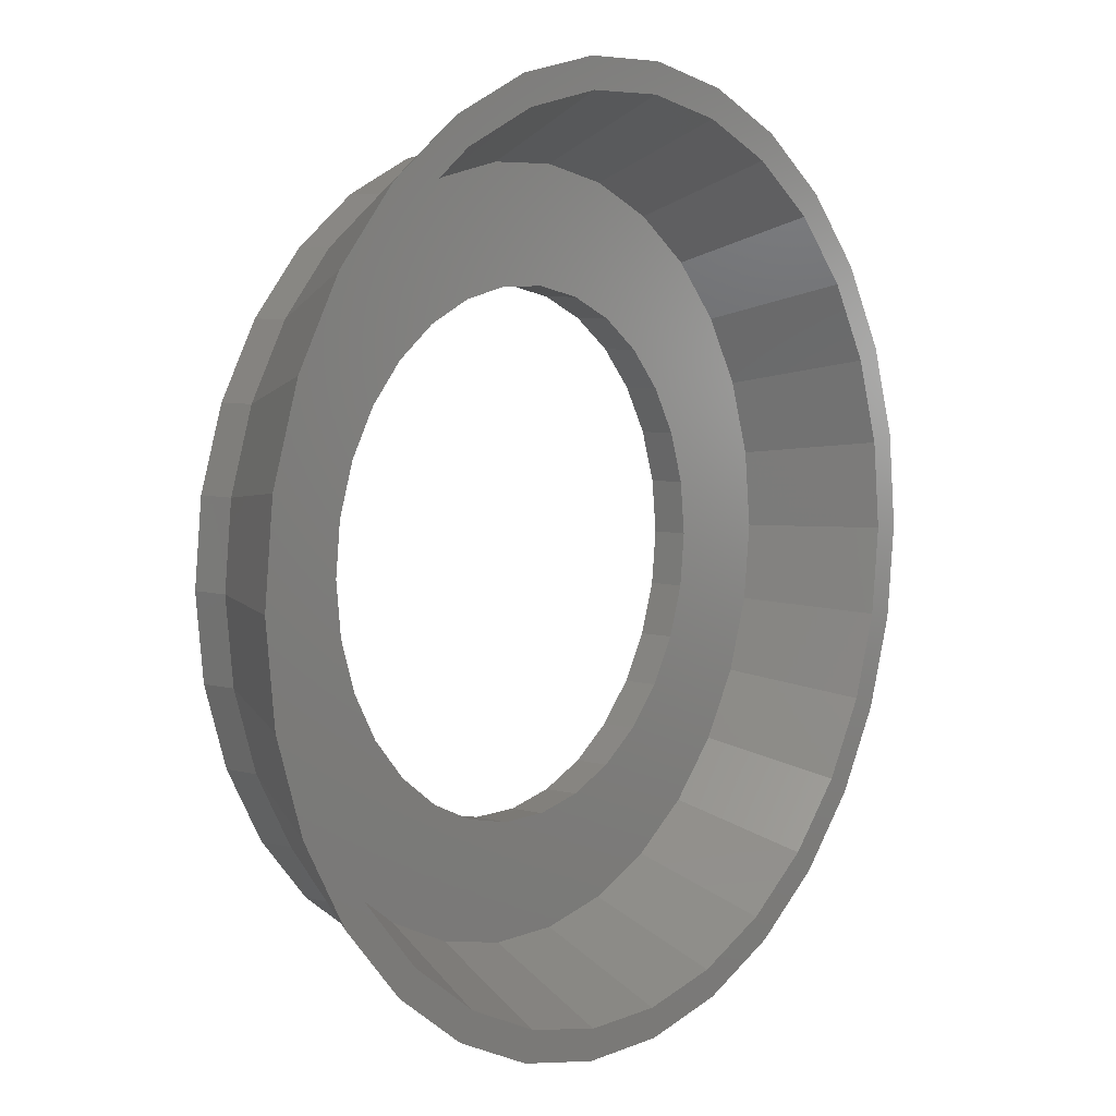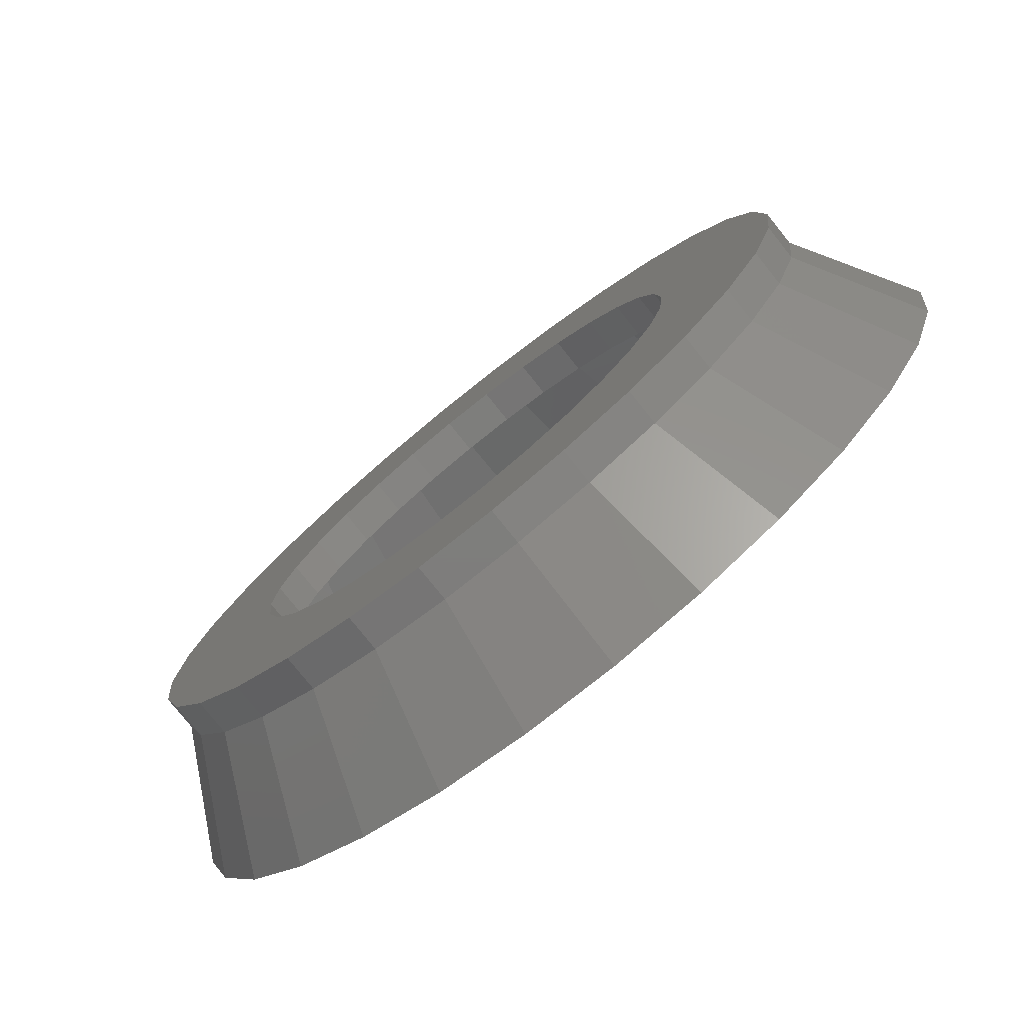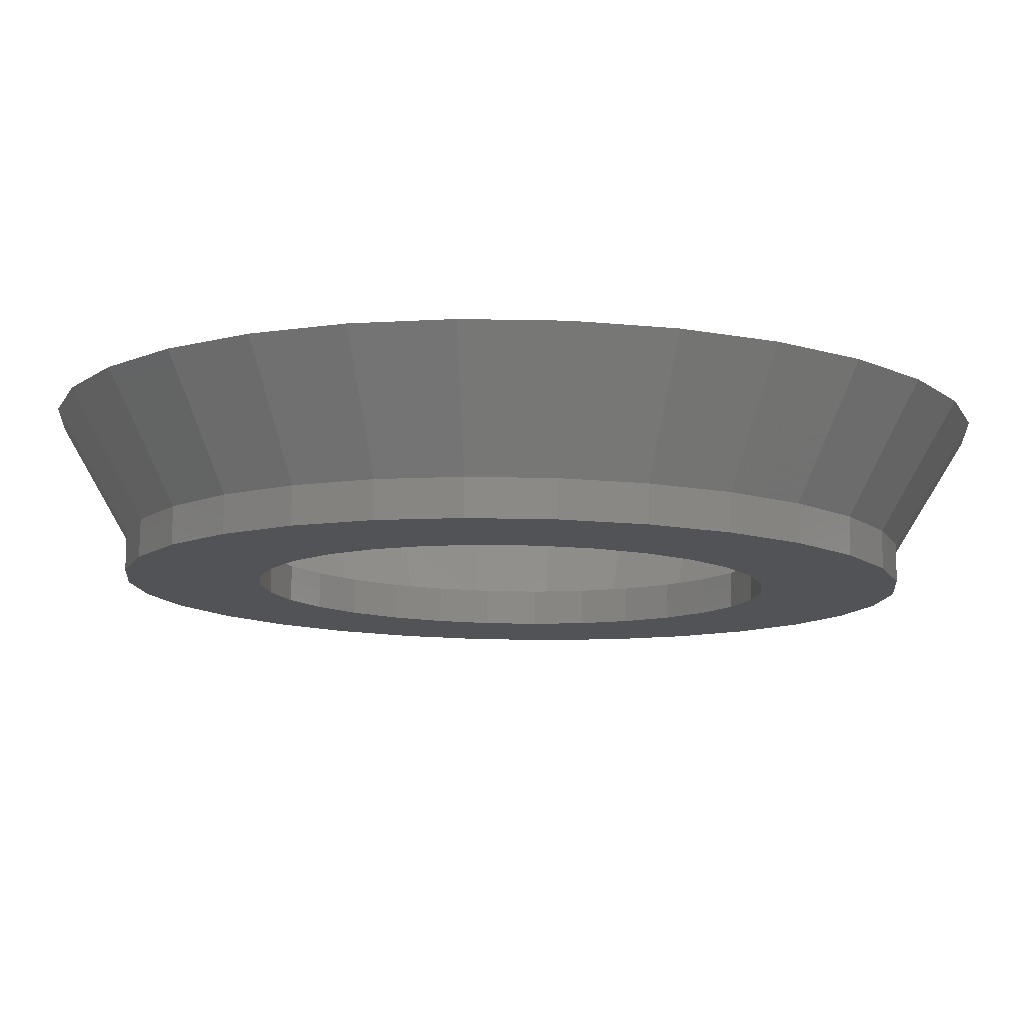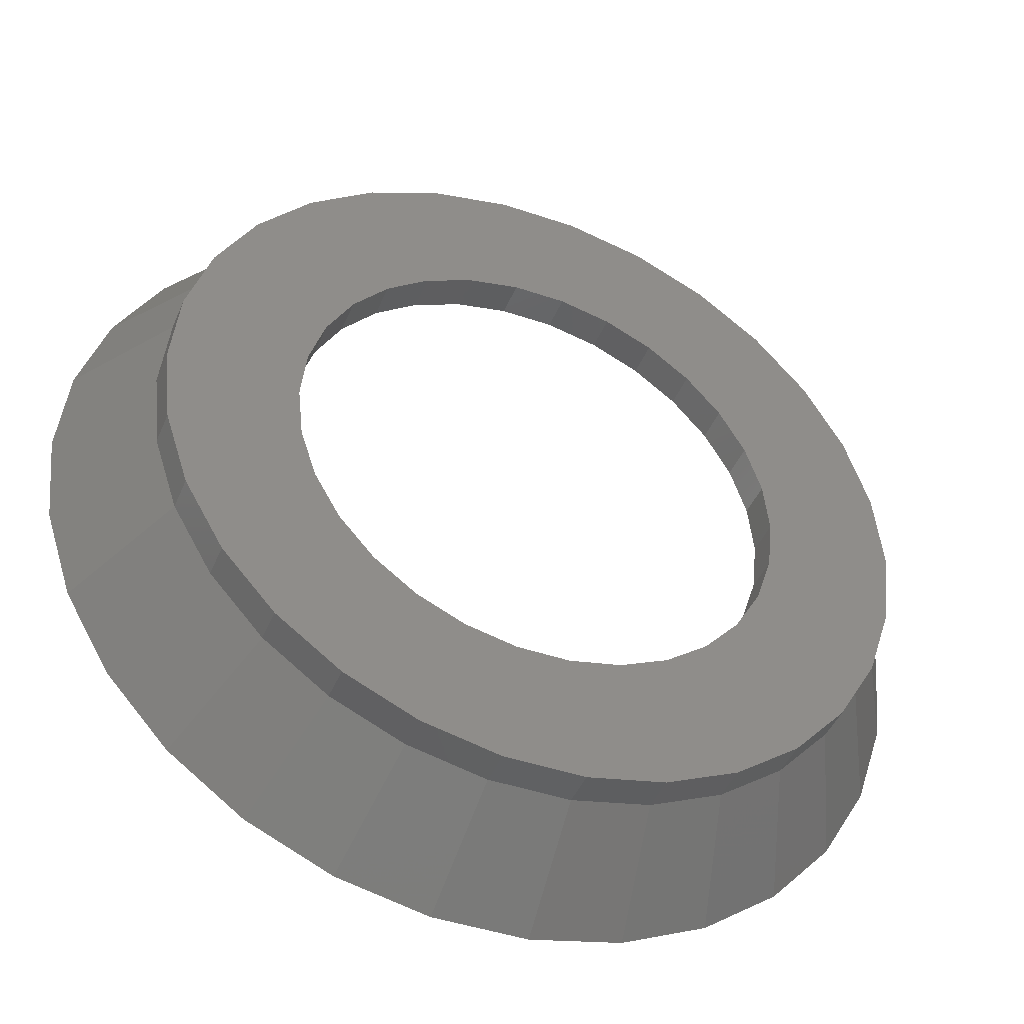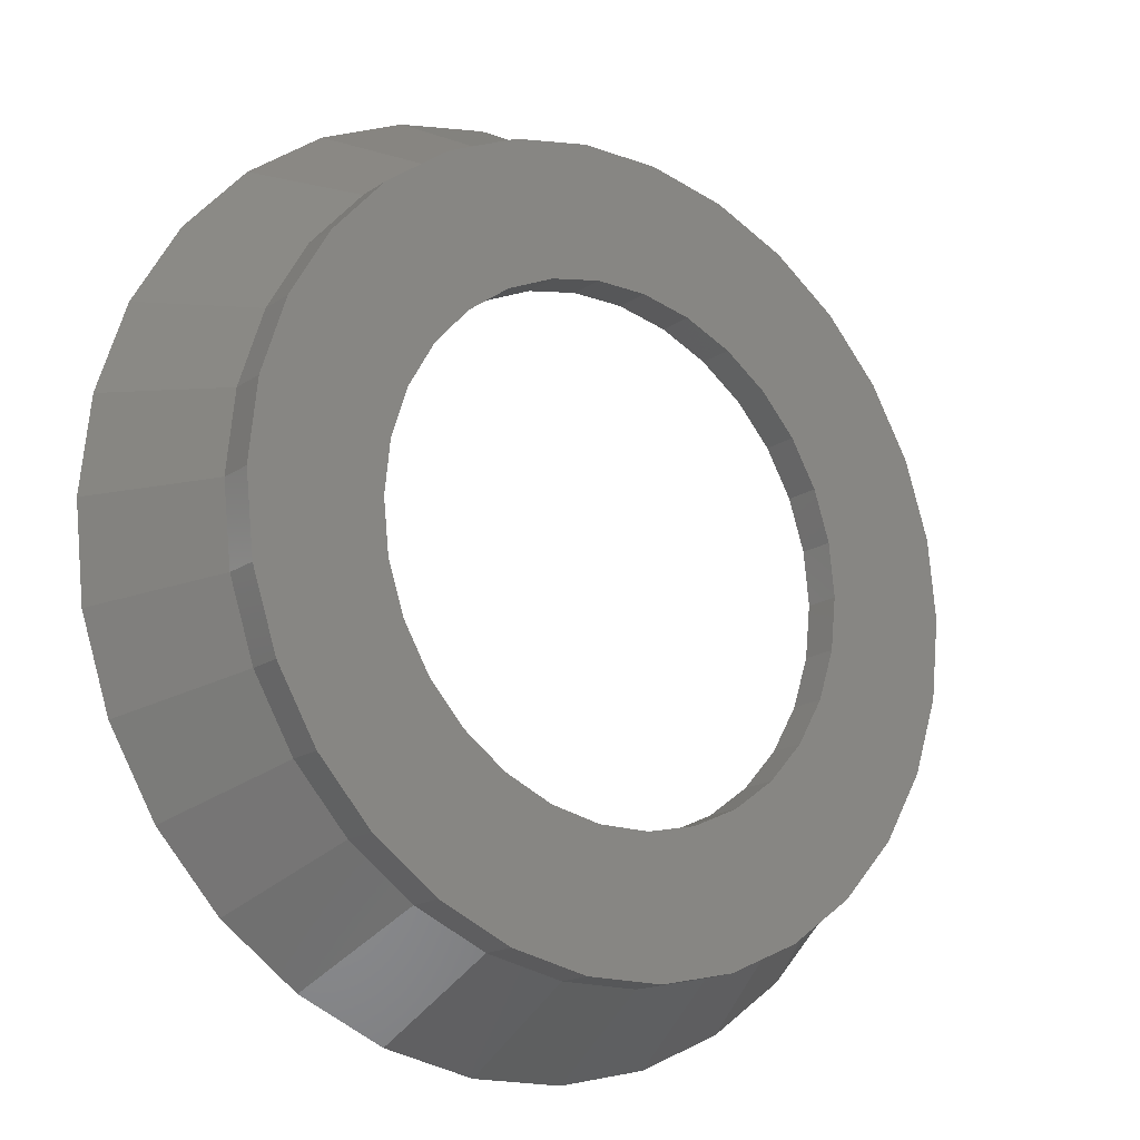
<metadata>
{"format":"stl","ext":"stl","renderer":"f3d","projection":"perspective","resolution":1024,"background":"white","views":[{"elev":6.4,"azim":-50.7,"up":"+Y"},{"elev":-77.5,"azim":-141.4,"up":"+Y"},{"elev":79.3,"azim":-179.1,"up":"+Y"},{"elev":-43.9,"azim":158.1,"up":"+Y"},{"elev":-16.8,"azim":143.2,"up":"+Y"}]}
</metadata>
<code>
# stl→obj: 266 verts, 532 faces
v -37.17 7.901 13
v -38 0 13
v -37.17 -7.901 13
v -35.45 -0.5198 13
v -34.71 -15.46 13
v 34.78 -6.861 13
v 34.72 -7.381 13
v 37.17 -7.901 13
v -17.75 30.74 13
v -11.45 33.55 13
v -11.74 36.14 13
v -30.74 22.34 13
v -25.43 28.24 13
v -34.71 15.46 13
v -34.72 -7.381 13
v -35.5 0 13
v -34.72 7.381 13
v -32.59 13.94 13
v 23.75 -26.38 13
v 18.17 -30.44 13
v 25.43 -28.24 13
v 3.711 35.31 13
v 10.46 33.87 13
v 11.74 36.14 13
v -10.97 33.76 13
v -4.222 35.2 13
v -3.972 37.79 13
v -28.72 20.87 13
v -24.1 25.99 13
v -19 32.91 13
v 35.45 0.5198 13
v 35.5 0 13
v 38 0 13
v -32.43 14.44 13
v -28.98 20.41 13
v -23.75 26.38 13
v -18.17 30.44 13
v 3.972 37.79 13
v -3.711 35.31 13
v 19 32.91 13
v 10.97 33.76 13
v 17.27 30.96 13
v 25.43 28.24 13
v 17.75 30.74 13
v 23.33 26.69 13
v 30.74 22.34 13
v 23.75 26.38 13
v 28.37 21.25 13
v 34.71 15.46 13
v 28.72 20.87 13
v 32.17 14.89 13
v 37.17 7.901 13
v 32.43 14.44 13
v 34.56 7.878 13
v 34.72 7.381 13
v 34.71 -15.46 13
v 32.59 -13.94 13
v 32.43 -14.44 13
v 28.98 -20.41 13
v 30.74 -22.34 13
v 28.72 -20.87 13
v 24.1 -25.99 13
v 19 -32.91 13
v 17.75 -30.74 13
v -34.78 6.861 13
v 11.45 -33.55 13
v 11.74 -36.14 13
v 10.97 -33.76 13
v 4.222 -35.2 13
v 3.972 -37.79 13
v 3.711 -35.31 13
v -3.711 -35.31 13
v -3.972 -37.79 13
v -10.46 -33.87 13
v -11.74 -36.14 13
v -10.97 -33.76 13
v -17.27 -30.96 13
v -19 -32.91 13
v -17.75 -30.74 13
v -23.33 -26.69 13
v -25.43 -28.24 13
v -23.75 -26.38 13
v -28.37 -21.25 13
v -30.74 -22.34 13
v -28.72 -20.87 13
v -32.17 -14.89 13
v -34.56 -7.878 13
v -32.43 -14.44 13
v -31.3 -6.653 3
v -32 0 3
v -31.3 6.653 3
v -29.23 13.02 3
v -25.89 18.81 3
v -21.41 23.78 3
v -16 27.71 3
v -9.889 30.43 3
v -3.345 31.82 3
v 3.345 31.82 3
v 9.889 30.43 3
v 16 27.71 3
v 21.41 23.78 3
v 25.89 18.81 3
v 29.23 13.02 3
v 31.3 6.653 3
v 32 0 3
v 31.3 -6.653 3
v 29.23 -13.02 3
v 25.89 -18.81 3
v 21.41 -23.78 3
v 16 -27.71 3
v 9.889 -30.43 3
v 3.345 -31.82 3
v -3.345 -31.82 3
v -9.889 -30.43 3
v -16 -27.71 3
v -21.41 -23.78 3
v -25.89 -18.81 3
v -29.23 -13.02 3
v -29.83 -6.341 3
v -29.9 -5.718 3
v -30.5 0 3
v -28.06 -11.81 3
v -27.86 -12.41 3
v -24.99 -17.38 3
v -24.68 -17.93 3
v -20.83 -22.2 3
v -20.41 -22.67 3
v -15.76 -26.05 3
v -15.25 -26.41 3
v -9.998 -28.75 3
v -9.425 -29.01 3
v -3.802 -30.2 3
v -3.188 -30.33 3
v 3.188 -30.33 3
v 8.812 -29.14 3
v 9.425 -29.01 3
v 14.68 -26.67 3
v 15.25 -26.41 3
v 19.9 -23.03 3
v 20.41 -22.67 3
v 24.26 -18.39 3
v 24.68 -17.93 3
v 27.55 -12.95 3
v 27.86 -12.41 3
v 29.64 -6.938 3
v 29.83 -6.341 3
v 30.43 -0.6237 3
v 30.5 0 3
v 29.9 5.718 3
v 29.83 6.341 3
v 28.06 11.81 3
v 27.86 12.41 3
v 24.99 17.38 3
v 24.68 17.93 3
v 20.83 22.2 3
v 20.41 22.67 3
v 15.76 26.05 3
v 15.25 26.41 3
v 9.998 28.75 3
v 9.425 29.01 3
v 3.802 30.2 3
v 3.188 30.33 3
v -3.188 30.33 3
v -8.812 29.14 3
v -9.425 29.01 3
v -14.68 26.67 3
v -15.25 26.41 3
v -19.9 23.03 3
v -20.41 22.67 3
v -24.26 18.39 3
v -24.68 17.93 3
v -27.55 12.95 3
v -27.86 12.41 3
v -29.64 6.938 3
v -29.83 6.341 3
v -30.43 0.6237 3
v -31.3 -6.653 0
v -29.23 -13.02 0
v -32 0 0
v -31.3 6.653 0
v -29.23 13.02 0
v -25.89 18.81 0
v -21.41 23.78 0
v -16 27.71 0
v -9.889 30.43 0
v -3.345 31.82 0
v 3.345 31.82 0
v 9.889 30.43 0
v 16 27.71 0
v 21.41 23.78 0
v 25.89 18.81 0
v 29.23 13.02 0
v 31.3 6.653 0
v 32 0 0
v 31.3 -6.653 0
v 29.23 -13.02 0
v 25.89 -18.81 0
v 21.41 -23.78 0
v 16 -27.71 0
v 9.889 -30.43 0
v 3.345 -31.82 0
v -3.345 -31.82 0
v -9.889 -30.43 0
v -16 -27.71 0
v -21.41 -23.78 0
v -25.89 -18.81 0
v 6.489 -19.97 3
v 2.195 -20.89 3
v 16.99 -12.34 3
v 14.05 -15.61 3
v -21 0 3
v -20.54 4.366 3
v 20.54 -4.366 3
v 21 0 3
v 19.18 -8.541 3
v 19.18 8.541 3
v 20.54 4.366 3
v -19.18 8.541 3
v 14.05 15.61 3
v 16.99 12.34 3
v 10.5 18.19 3
v 6.489 19.97 3
v -16.99 12.34 3
v -10.5 18.19 3
v -14.05 15.61 3
v 2.195 20.89 3
v -2.195 20.89 3
v -6.489 19.97 3
v 10.5 -18.19 3
v -2.195 -20.89 3
v -6.489 -19.97 3
v -10.5 -18.19 3
v -14.05 -15.61 3
v -16.99 -12.34 3
v -19.18 -8.541 3
v -20.54 -4.366 3
v -10.5 18.19 0
v -2.195 20.89 0
v 2.195 20.89 0
v 10.5 18.19 0
v 14.05 15.61 0
v 16.99 12.34 0
v 20.54 4.366 0
v 21 0 0
v 20.54 -4.366 0
v 19.18 -8.541 0
v 14.05 -15.61 0
v 10.5 -18.19 0
v 2.195 -20.89 0
v -6.489 -19.97 0
v -20.54 -4.366 0
v -21 0 0
v -19.18 -8.541 0
v -16.99 -12.34 0
v -14.05 -15.61 0
v -10.5 -18.19 0
v -2.195 -20.89 0
v 6.489 -19.97 0
v 16.99 -12.34 0
v 19.18 8.541 0
v 6.489 19.97 0
v -6.489 19.97 0
v -14.05 15.61 0
v -19.18 8.541 0
v -16.99 12.34 0
v -20.54 4.366 0
f 1 2 3
f 4 1 5
f 5 1 3
f 6 7 8
f 9 10 11
f 12 1 13
f 14 1 12
f 15 4 5
f 16 1 4
f 17 18 1
f 19 20 21
f 22 23 24
f 25 26 27
f 28 29 30
f 31 32 33
f 13 1 34
f 13 34 35
f 13 28 30
f 13 35 28
f 29 36 30
f 30 37 11
f 37 9 11
f 11 10 27
f 18 34 1
f 10 25 27
f 36 37 30
f 27 26 38
f 26 39 38
f 38 22 24
f 24 23 40
f 23 41 40
f 40 42 43
f 42 44 43
f 43 45 46
f 45 47 46
f 46 48 49
f 48 50 49
f 49 51 52
f 51 53 52
f 52 54 33
f 54 55 33
f 55 31 33
f 33 32 8
f 32 6 8
f 8 7 56
f 7 57 56
f 39 22 38
f 57 58 56
f 56 59 60
f 59 61 60
f 60 62 21
f 62 19 21
f 21 20 63
f 61 62 60
f 20 64 63
f 65 17 1
f 63 66 67
f 41 42 40
f 66 68 67
f 67 69 70
f 44 45 43
f 69 71 70
f 70 72 73
f 47 48 46
f 73 74 75
f 74 76 75
f 50 51 49
f 75 77 78
f 77 79 78
f 53 54 52
f 78 80 81
f 80 82 81
f 81 83 84
f 83 85 84
f 85 86 84
f 58 59 56
f 84 87 5
f 87 15 5
f 64 66 63
f 68 69 67
f 71 72 70
f 72 74 73
f 76 77 75
f 79 80 78
f 82 83 81
f 86 88 84
f 88 87 84
f 16 65 1
f 3 2 89
f 89 2 90
f 90 2 1
f 90 1 91
f 91 1 14
f 91 14 92
f 92 14 12
f 92 12 93
f 93 12 13
f 94 93 13
f 94 13 30
f 95 94 30
f 95 30 11
f 96 95 11
f 96 11 27
f 97 96 27
f 27 38 97
f 97 38 98
f 24 98 38
f 99 98 24
f 40 99 24
f 100 99 40
f 43 100 40
f 101 100 43
f 46 101 43
f 102 101 46
f 49 102 46
f 103 102 49
f 52 103 49
f 104 103 52
f 33 104 52
f 105 104 33
f 8 105 33
f 8 106 105
f 56 106 8
f 56 107 106
f 60 107 56
f 60 108 107
f 60 21 108
f 21 109 108
f 21 63 109
f 63 110 109
f 63 67 110
f 67 111 110
f 67 70 111
f 70 112 111
f 70 73 113
f 112 70 113
f 73 75 113
f 113 75 114
f 75 78 114
f 114 78 115
f 78 81 115
f 115 81 116
f 81 84 116
f 116 84 117
f 84 5 117
f 117 5 118
f 5 3 118
f 118 3 89
f 15 119 120
f 4 15 120
f 4 120 121
f 16 4 121
f 87 122 119
f 15 87 119
f 88 123 122
f 87 88 122
f 86 124 123
f 88 86 123
f 85 125 124
f 86 85 124
f 83 126 125
f 85 83 125
f 82 127 126
f 83 82 126
f 128 127 80
f 80 127 82
f 129 128 79
f 79 128 80
f 130 129 77
f 77 129 79
f 131 130 76
f 76 130 77
f 132 131 74
f 74 131 76
f 133 132 72
f 72 132 74
f 134 133 71
f 71 133 72
f 69 135 71
f 71 135 134
f 136 135 68
f 68 135 69
f 66 137 68
f 68 137 136
f 138 137 64
f 64 137 66
f 20 139 64
f 64 139 138
f 140 139 19
f 19 139 20
f 62 141 19
f 19 141 140
f 142 141 61
f 61 141 62
f 59 143 61
f 61 143 142
f 58 144 59
f 59 144 143
f 57 145 58
f 58 145 144
f 7 146 57
f 57 146 145
f 6 147 7
f 7 147 146
f 32 148 6
f 6 148 147
f 32 31 148
f 148 31 149
f 31 55 149
f 149 55 150
f 55 54 150
f 150 54 151
f 54 53 151
f 151 53 152
f 53 51 152
f 152 51 153
f 51 50 153
f 153 50 154
f 50 48 154
f 154 48 155
f 48 47 155
f 155 47 156
f 156 47 45
f 157 156 45
f 157 45 44
f 158 157 44
f 158 44 42
f 159 158 42
f 159 42 41
f 160 159 41
f 160 41 23
f 161 160 23
f 161 23 22
f 162 161 22
f 163 162 22
f 39 163 22
f 163 39 26
f 164 163 26
f 165 164 26
f 25 165 26
f 165 25 10
f 166 165 10
f 167 166 10
f 9 167 10
f 167 9 37
f 168 167 37
f 169 168 37
f 36 169 37
f 169 36 29
f 170 169 29
f 171 170 29
f 28 171 29
f 172 171 28
f 35 172 28
f 173 172 35
f 34 173 35
f 174 173 34
f 18 174 34
f 175 174 18
f 17 175 18
f 176 175 17
f 65 176 17
f 121 176 65
f 16 121 65
f 177 178 89
f 89 178 118
f 179 177 90
f 90 177 89
f 179 90 180
f 180 90 91
f 180 91 181
f 181 91 92
f 181 92 182
f 182 92 93
f 182 93 183
f 183 93 94
f 183 94 184
f 184 94 95
f 184 95 185
f 185 95 96
f 185 96 186
f 186 96 97
f 186 97 187
f 187 97 98
f 187 98 188
f 188 98 99
f 188 99 189
f 189 99 100
f 189 100 190
f 190 100 101
f 191 190 101
f 102 191 101
f 192 191 102
f 103 192 102
f 193 192 103
f 104 193 103
f 194 193 104
f 105 194 104
f 106 195 194
f 105 106 194
f 107 196 195
f 106 107 195
f 108 197 196
f 107 108 196
f 109 198 197
f 108 109 197
f 110 199 198
f 109 110 198
f 111 200 199
f 110 111 199
f 112 201 200
f 111 112 200
f 113 202 201
f 112 113 201
f 114 203 202
f 113 114 202
f 115 204 203
f 114 115 203
f 116 205 204
f 115 116 204
f 206 205 117
f 117 205 116
f 178 206 118
f 118 206 117
f 124 125 176
f 176 121 120
f 119 176 120
f 119 122 176
f 122 123 176
f 123 124 176
f 126 127 176
f 125 126 176
f 128 129 176
f 127 128 176
f 130 131 176
f 129 130 176
f 131 132 176
f 132 133 176
f 207 208 137
f 209 210 141
f 211 212 176
f 213 145 146
f 214 213 147
f 213 215 145
f 216 217 149
f 212 218 176
f 219 220 153
f 221 219 155
f 222 221 156
f 218 223 176
f 164 165 176
f 224 161 162
f 225 163 176
f 163 164 176
f 174 175 176
f 165 166 176
f 166 167 176
f 167 168 176
f 168 169 176
f 169 170 176
f 170 171 176
f 171 172 176
f 172 173 176
f 173 174 176
f 215 143 144
f 220 151 152
f 226 157 158
f 225 224 162
f 227 159 160
f 162 163 225
f 224 228 161
f 227 226 159
f 223 225 176
f 160 161 228
f 160 228 227
f 226 222 157
f 158 159 226
f 156 157 222
f 155 156 221
f 220 216 151
f 154 155 219
f 152 153 220
f 219 153 154
f 150 151 216
f 148 149 217
f 147 148 214
f 215 209 143
f 146 147 213
f 216 149 150
f 144 145 215
f 217 214 148
f 142 143 209
f 140 141 210
f 139 140 229
f 208 230 135
f 138 139 207
f 209 141 142
f 136 137 208
f 210 229 140
f 134 135 230
f 134 230 231
f 133 134 232
f 133 233 176
f 133 232 233
f 233 234 176
f 208 135 136
f 234 235 176
f 231 232 134
f 235 236 176
f 229 207 139
f 207 137 138
f 236 211 176
f 179 180 177
f 177 180 181
f 177 181 182
f 177 182 183
f 177 183 184
f 177 184 185
f 177 185 186
f 237 186 187
f 238 187 188
f 239 188 189
f 240 189 190
f 241 190 191
f 242 191 192
f 243 192 193
f 244 193 194
f 245 194 195
f 246 195 196
f 247 196 197
f 248 197 198
f 249 198 199
f 250 199 200
f 177 200 201
f 177 201 202
f 177 202 203
f 177 203 204
f 177 204 205
f 177 205 206
f 177 206 178
f 251 177 252
f 253 177 251
f 254 177 253
f 255 177 254
f 250 200 256
f 177 255 256
f 177 256 200
f 257 199 250
f 249 199 257
f 258 198 249
f 248 198 258
f 259 196 247
f 246 196 259
f 247 197 248
f 243 193 244
f 260 192 243
f 244 194 245
f 245 195 246
f 261 189 240
f 239 189 261
f 240 190 241
f 262 187 238
f 263 186 237
f 264 177 265
f 265 186 263
f 177 186 265
f 266 177 264
f 241 191 242
f 252 177 266
f 237 187 262
f 238 188 239
f 242 192 260
f 211 236 251
f 252 211 251
f 236 235 253
f 251 236 253
f 235 234 254
f 253 235 254
f 234 233 255
f 254 234 255
f 232 256 233
f 233 256 255
f 231 250 232
f 232 250 256
f 230 257 231
f 231 257 250
f 208 249 230
f 230 249 257
f 207 258 208
f 208 258 249
f 229 248 207
f 207 248 258
f 210 247 229
f 229 247 248
f 209 259 210
f 210 259 247
f 215 246 209
f 209 246 259
f 213 245 215
f 215 245 246
f 214 244 213
f 213 244 245
f 214 217 244
f 244 217 243
f 217 216 243
f 243 216 260
f 216 220 260
f 260 220 242
f 220 219 242
f 242 219 241
f 241 219 221
f 240 241 221
f 240 221 222
f 261 240 222
f 261 222 226
f 239 261 226
f 239 226 227
f 238 239 227
f 238 227 228
f 262 238 228
f 262 228 224
f 237 262 224
f 237 224 225
f 263 237 225
f 263 225 223
f 265 263 223
f 265 223 218
f 264 265 218
f 264 218 212
f 266 264 212
f 266 212 211
f 252 266 211

</code>
